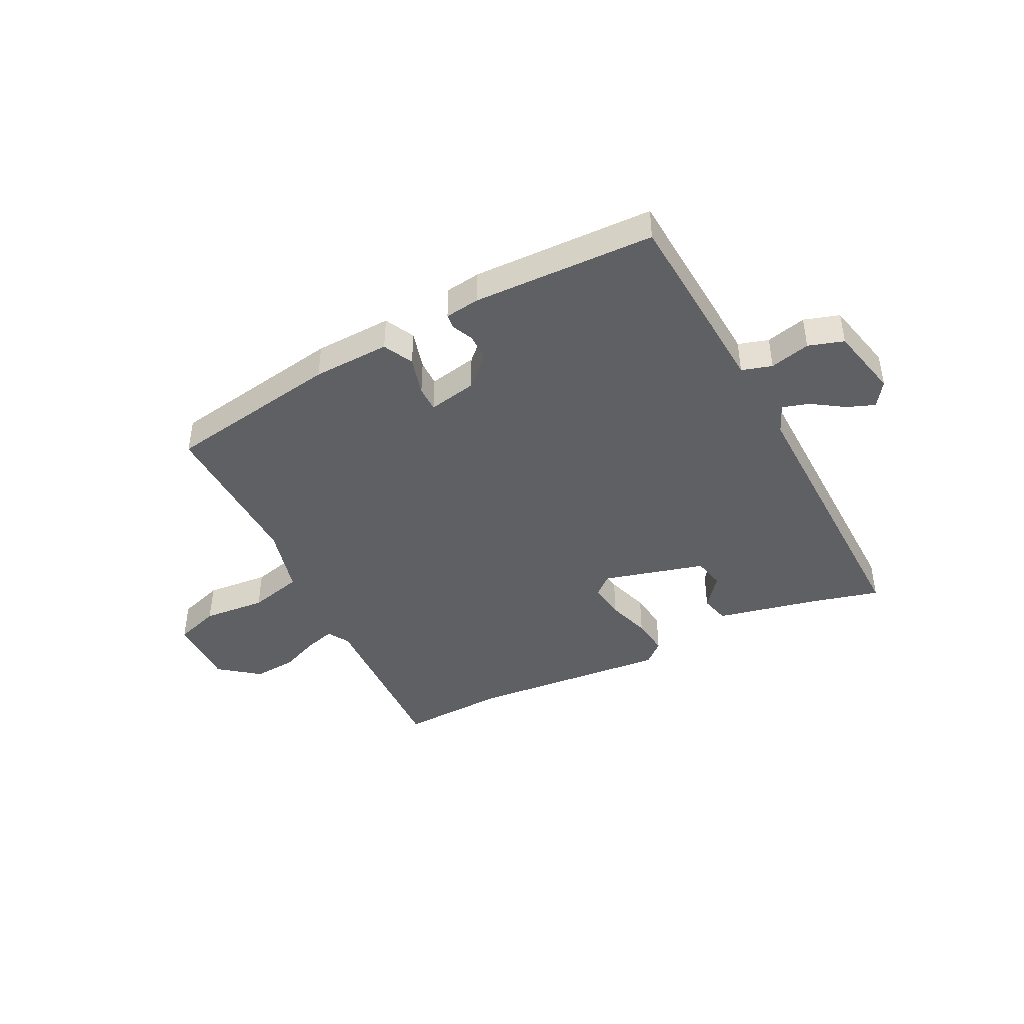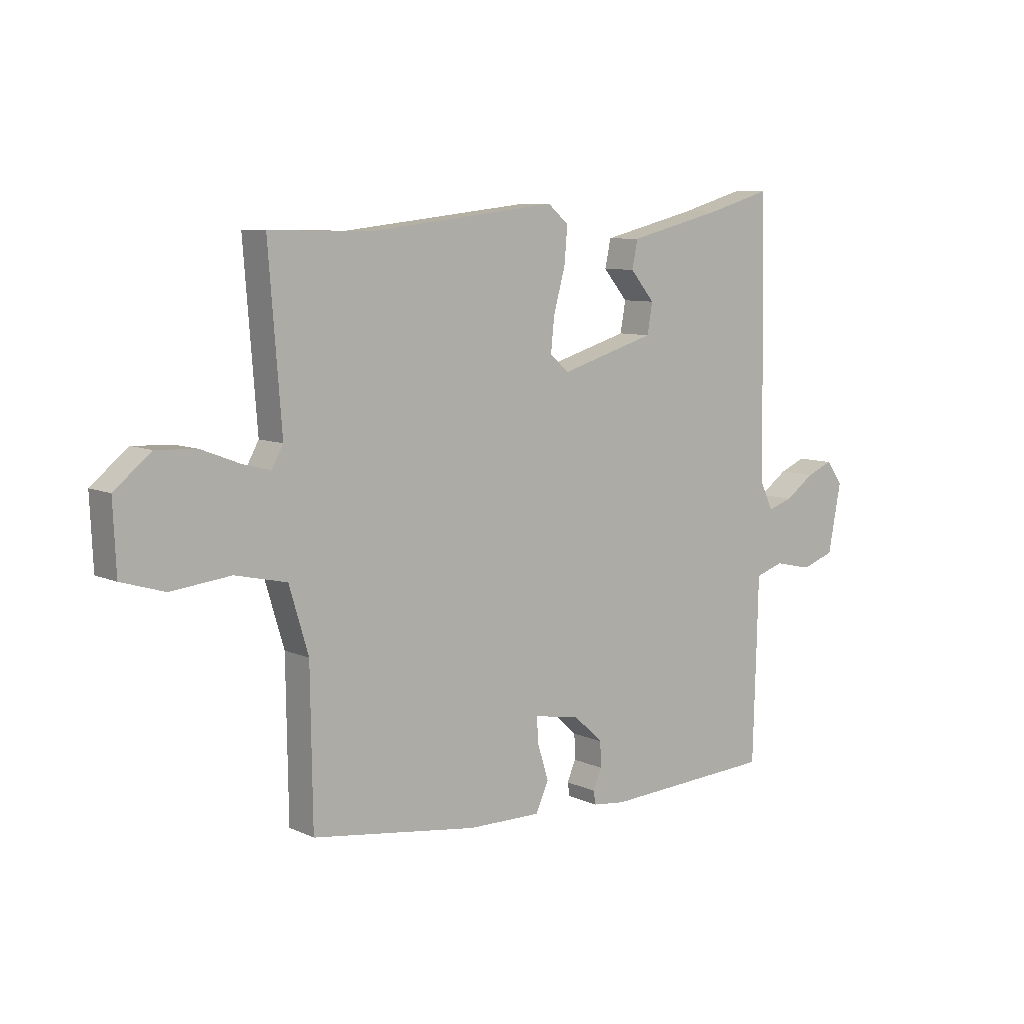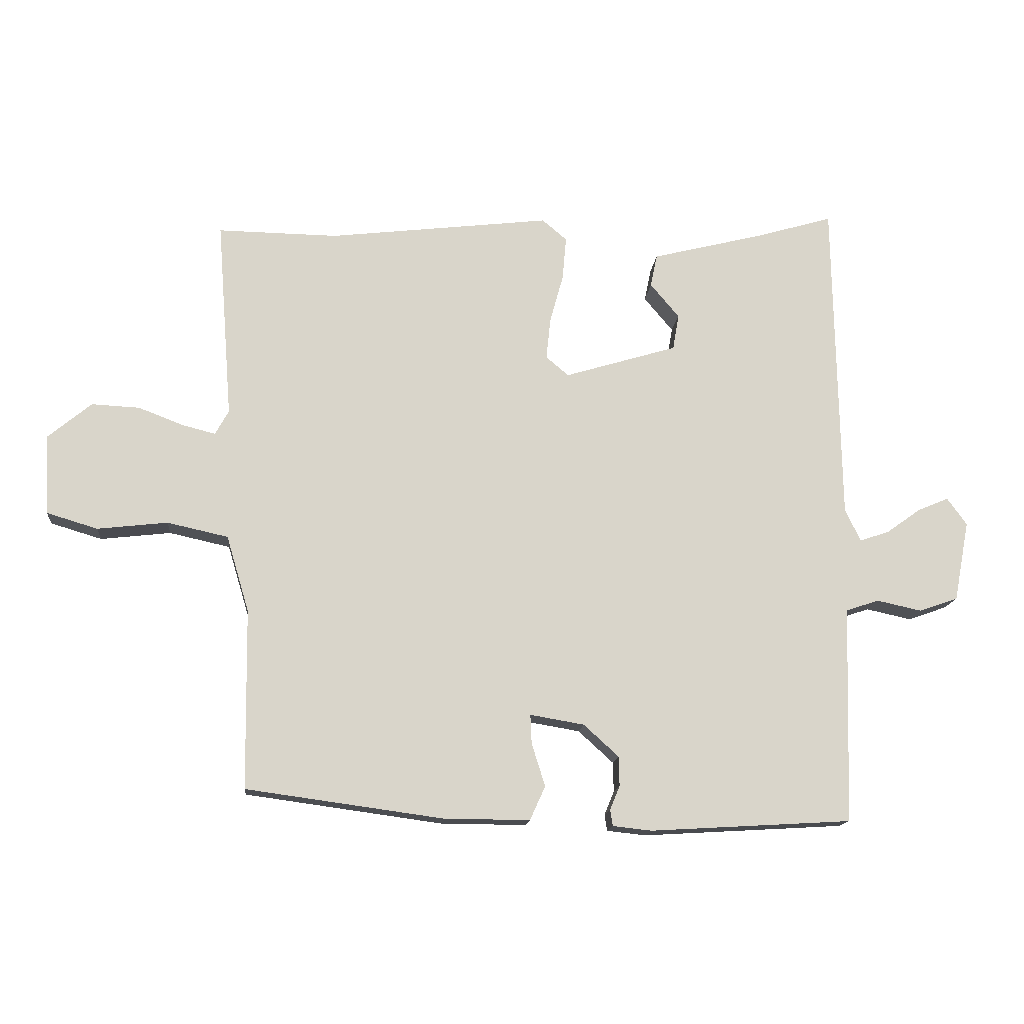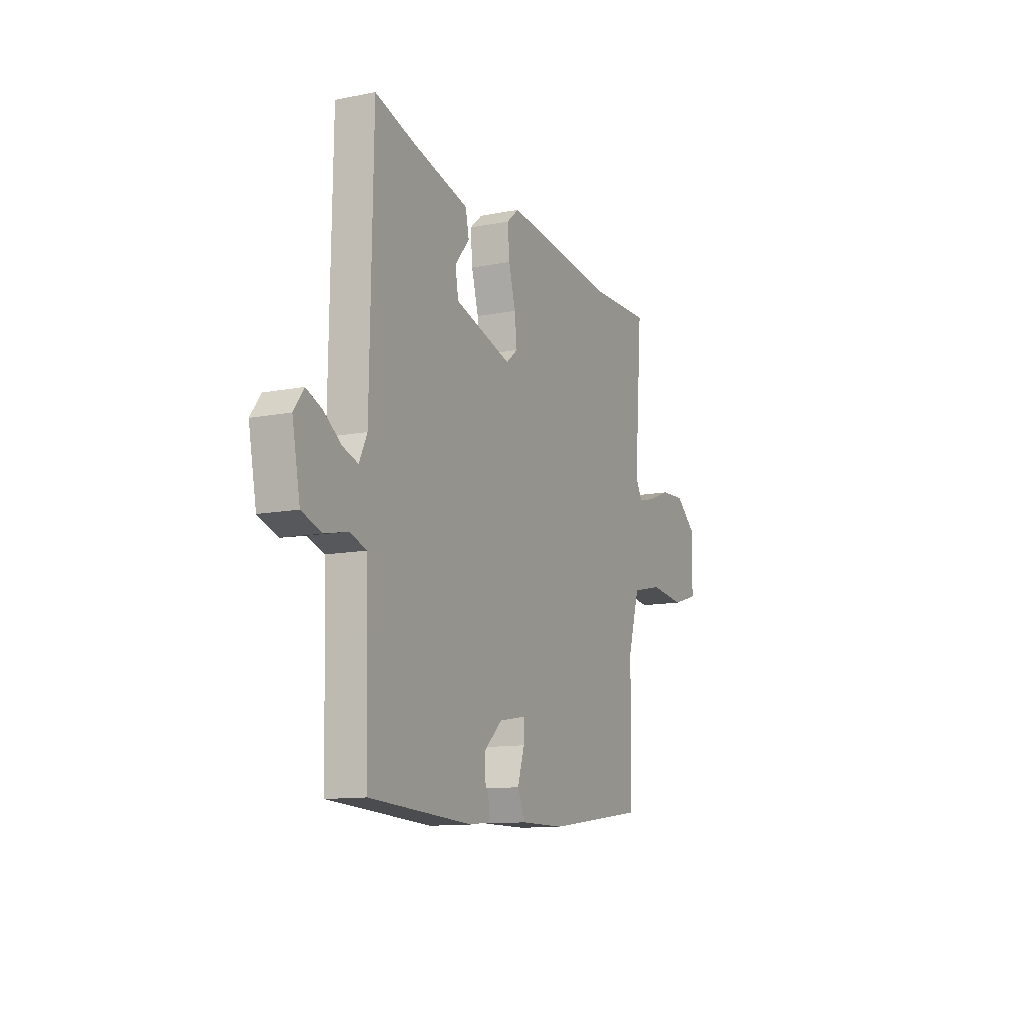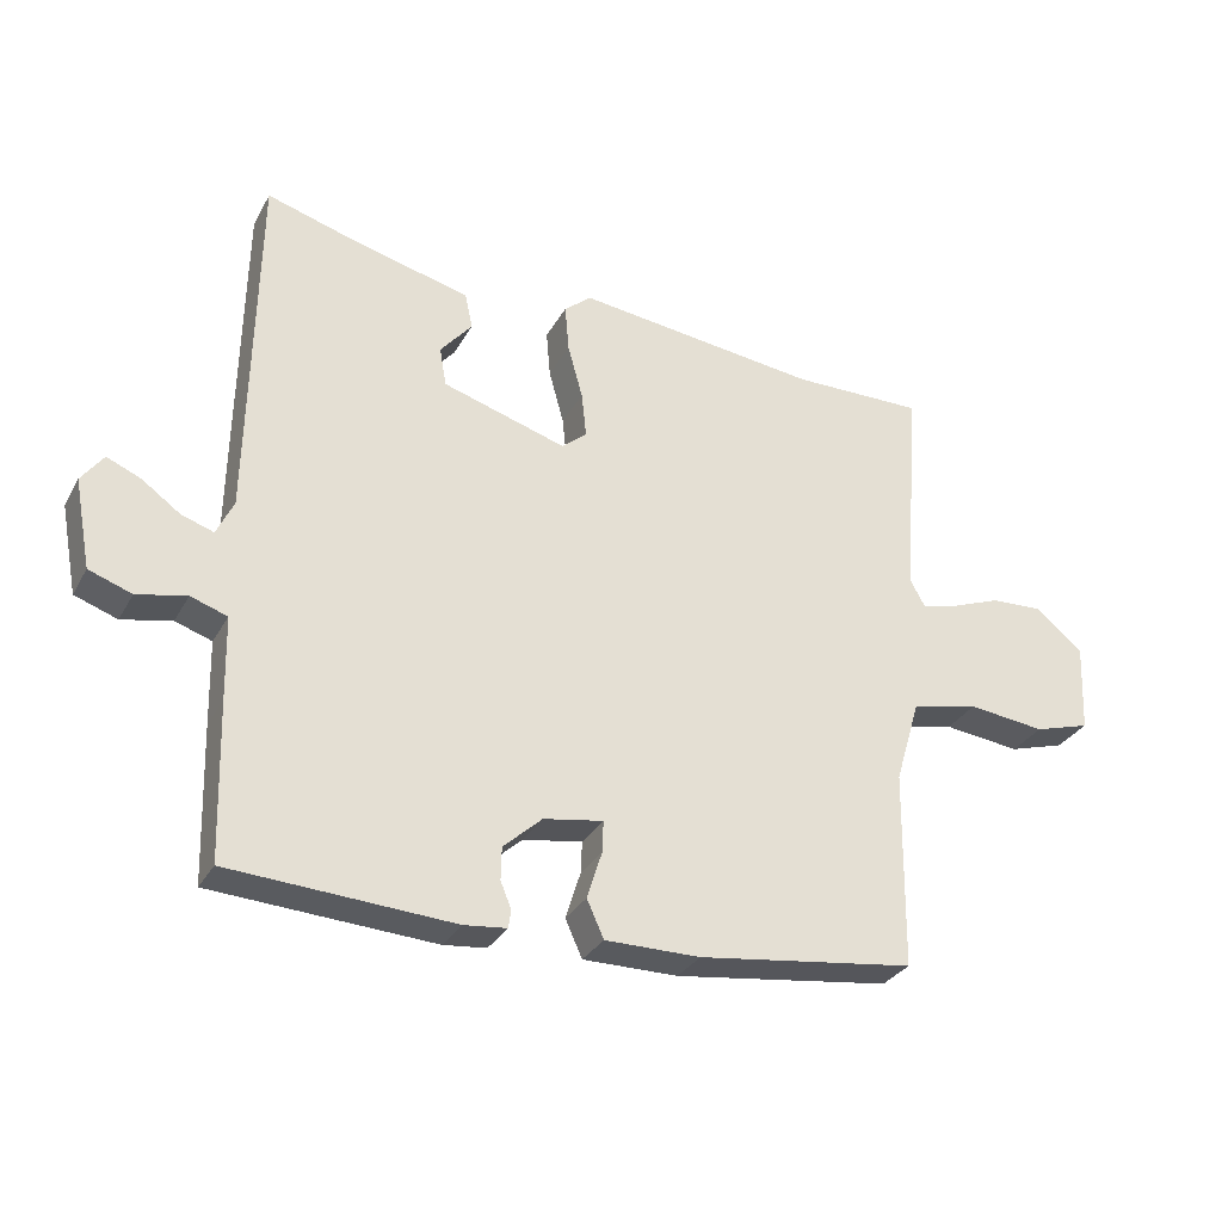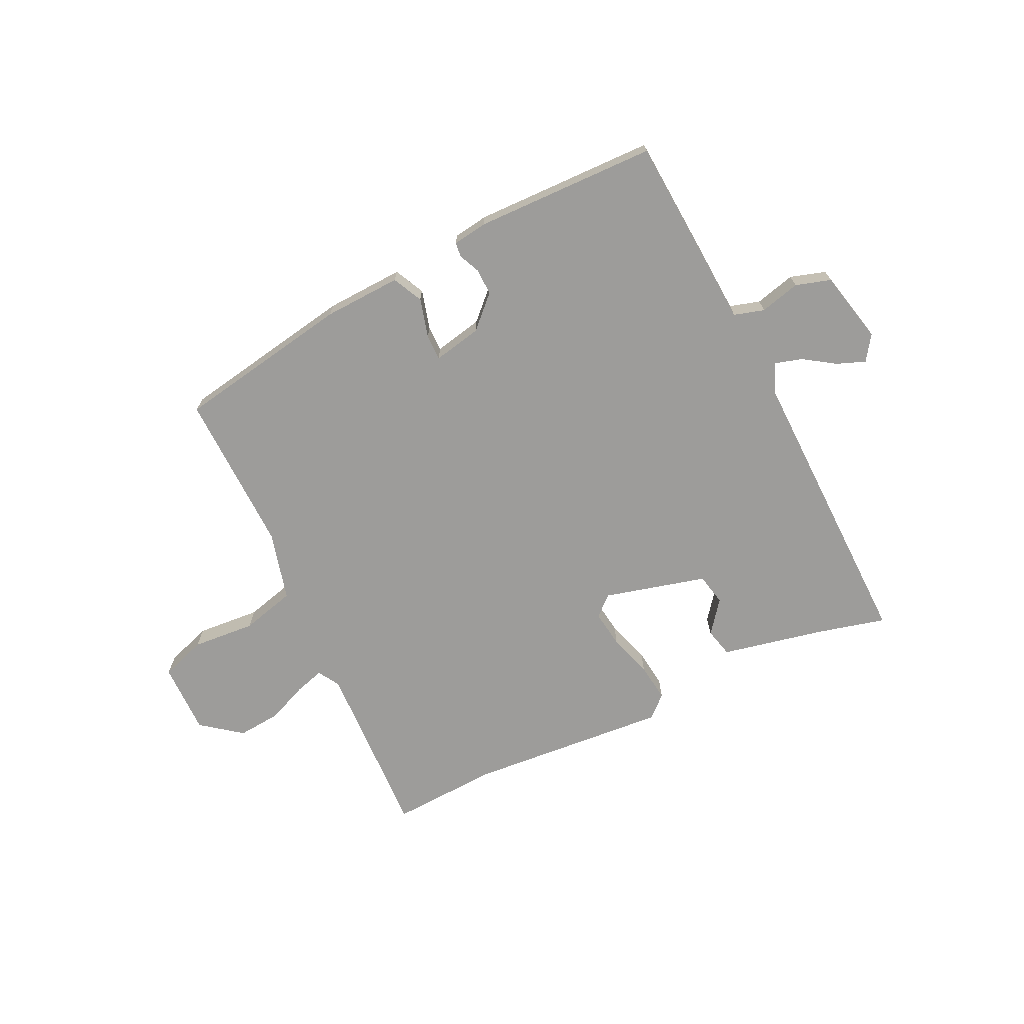
<metadata>
{"format":"obj","ext":"obj","renderer":"f3d","projection":"perspective","resolution":1024,"background":"white","views":[{"elev":-42.7,"azim":-151.4,"up":"+Y"},{"elev":8.2,"azim":140.9,"up":"+Z"},{"elev":-14.7,"azim":174.8,"up":"+Z"},{"elev":-11.9,"azim":-64.7,"up":"+Z"},{"elev":-30.8,"azim":-24.6,"up":"+Z"},{"elev":-70.1,"azim":-152.3,"up":"+Y"}]}
</metadata>
<code>
v -0.5 0.07 -0.497
v -0.507 0.07 -0.267
v -0.51 0.07 -0.144
v -0.564 0.07 -0.126
v -0.637 0.07 -0.142
v -0.7 0.07 -0.12
v -0.725 0.07 0.011
v -0.693 0.07 0.055
v -0.643 0.07 0.034
v -0.587 0.07 -0.006
v -0.539 0.07 -0.022
v -0.514 0.07 0.031
v -0.505 0.07 0.562
v -0.382 0.07 0.526
v -0.198 0.07 0.48
v -0.187 0.07 0.427
v -0.234 0.07 0.371
v -0.224 0.07 0.313
v -0.041 0.07 0.258
v -0.004 0.07 0.289
v -0.011 0.07 0.356
v -0.033 0.07 0.436
v -0.039 0.07 0.506
v 0.001 0.07 0.54
v 0.362 0.07 0.498
v 0.557 0.07 0.501
v 0.532 0.07 0.177
v 0.554 0.07 0.137
v 0.608 0.07 0.151
v 0.681 0.07 0.179
v 0.759 0.07 0.183
v 0.829 0.07 0.125
v 0.823 0.07 -0.006
v 0.74 0.07 -0.031
v 0.626 0.07 -0.018
v 0.527 0.07 -0.04
v 0.49 0.07 -0.164
v 0.486 0.07 -0.456
v 0.166 0.07 -0.5
v 0.026 0.07 -0.501
v 0.001 0.07 -0.446
v 0.023 0.07 -0.376
v 0.025 0.07 -0.329
v -0.063 0.07 -0.344
v -0.12 0.07 -0.396
v -0.121 0.07 -0.444
v -0.105 0.07 -0.483
v -0.109 0.07 -0.509
v -0.172 0.07 -0.516
v -0.5 0 -0.497
v -0.507 0 -0.267
v -0.51 0 -0.144
v -0.564 0 -0.126
v -0.637 0 -0.142
v -0.7 0 -0.12
v -0.725 0 0.011
v -0.693 0 0.055
v -0.643 0 0.034
v -0.587 0 -0.006
v -0.539 0 -0.022
v -0.514 0 0.031
v -0.505 0 0.562
v -0.382 0 0.526
v -0.198 0 0.48
v -0.187 0 0.427
v -0.234 0 0.371
v -0.224 0 0.313
v -0.041 0 0.258
v -0.004 0 0.289
v -0.011 0 0.356
v -0.033 0 0.436
v -0.039 0 0.506
v 0.001 0 0.54
v 0.362 0 0.498
v 0.557 0 0.501
v 0.532 0 0.177
v 0.554 0 0.137
v 0.608 0 0.151
v 0.681 0 0.179
v 0.759 0 0.183
v 0.829 0 0.125
v 0.823 0 -0.006
v 0.74 0 -0.031
v 0.626 0 -0.018
v 0.527 0 -0.04
v 0.49 0 -0.164
v 0.486 0 -0.456
v 0.166 0 -0.5
v 0.026 0 -0.501
v 0.001 0 -0.446
v 0.023 0 -0.376
v 0.025 0 -0.329
v -0.063 0 -0.344
v -0.12 0 -0.396
v -0.121 0 -0.444
v -0.105 0 -0.483
v -0.109 0 -0.509
v -0.172 0 -0.516
f 1 2 3
f 49 1 3
f 48 49 3
f 47 48 3
f 46 47 3
f 45 46 3
f 44 45 3
f 43 44 3
f 40 41 42
f 39 40 42
f 38 39 42
f 37 38 42
f 36 37 42 43
f 33 34 35
f 32 33 35
f 31 32 35
f 30 31 35
f 29 30 35
f 28 29 35 36
f 36 43 3
f 28 36 3
f 27 28 3
f 23 24 25
f 22 23 25
f 21 22 25
f 25 26 27
f 21 25 27
f 20 21 27
f 14 15 16 17
f 14 17 18
f 13 14 18
f 12 13 18
f 11 12 18 19
f 8 9 10
f 7 8 10
f 6 7 10
f 5 6 10
f 4 5 10
f 4 10 11
f 3 4 11 19
f 3 19 20 27
f 52 51 50
f 52 50 98
f 52 98 97
f 52 97 96
f 52 96 95
f 52 95 94
f 52 94 93
f 52 93 92
f 91 90 89
f 91 89 88
f 91 88 87
f 91 87 86
f 92 91 86 85
f 84 83 82
f 84 82 81
f 84 81 80
f 84 80 79
f 84 79 78
f 85 84 78 77
f 52 92 85
f 52 85 77
f 52 77 76
f 74 73 72
f 74 72 71
f 74 71 70
f 76 75 74
f 76 74 70
f 76 70 69
f 66 65 64 63
f 67 66 63
f 67 63 62
f 67 62 61
f 68 67 61 60
f 59 58 57
f 59 57 56
f 59 56 55
f 59 55 54
f 59 54 53
f 60 59 53
f 68 60 53 52
f 76 69 68 52
f 1 50 51 2
f 2 51 52 3
f 3 52 53 4
f 4 53 54 5
f 5 54 55 6
f 6 55 56 7
f 7 56 57 8
f 8 57 58 9
f 9 58 59 10
f 10 59 60 11
f 11 60 61 12
f 12 61 62 13
f 13 62 63 14
f 14 63 64 15
f 15 64 65 16
f 16 65 66 17
f 17 66 67 18
f 18 67 68 19
f 19 68 69 20
f 20 69 70 21
f 21 70 71 22
f 22 71 72 23
f 23 72 73 24
f 24 73 74 25
f 25 74 75 26
f 26 75 76 27
f 27 76 77 28
f 28 77 78 29
f 29 78 79 30
f 30 79 80 31
f 31 80 81 32
f 32 81 82 33
f 33 82 83 34
f 34 83 84 35
f 35 84 85 36
f 36 85 86 37
f 37 86 87 38
f 38 87 88 39
f 39 88 89 40
f 40 89 90 41
f 41 90 91 42
f 42 91 92 43
f 43 92 93 44
f 44 93 94 45
f 45 94 95 46
f 46 95 96 47
f 47 96 97 48
f 48 97 98 49
f 49 98 50 1

</code>
